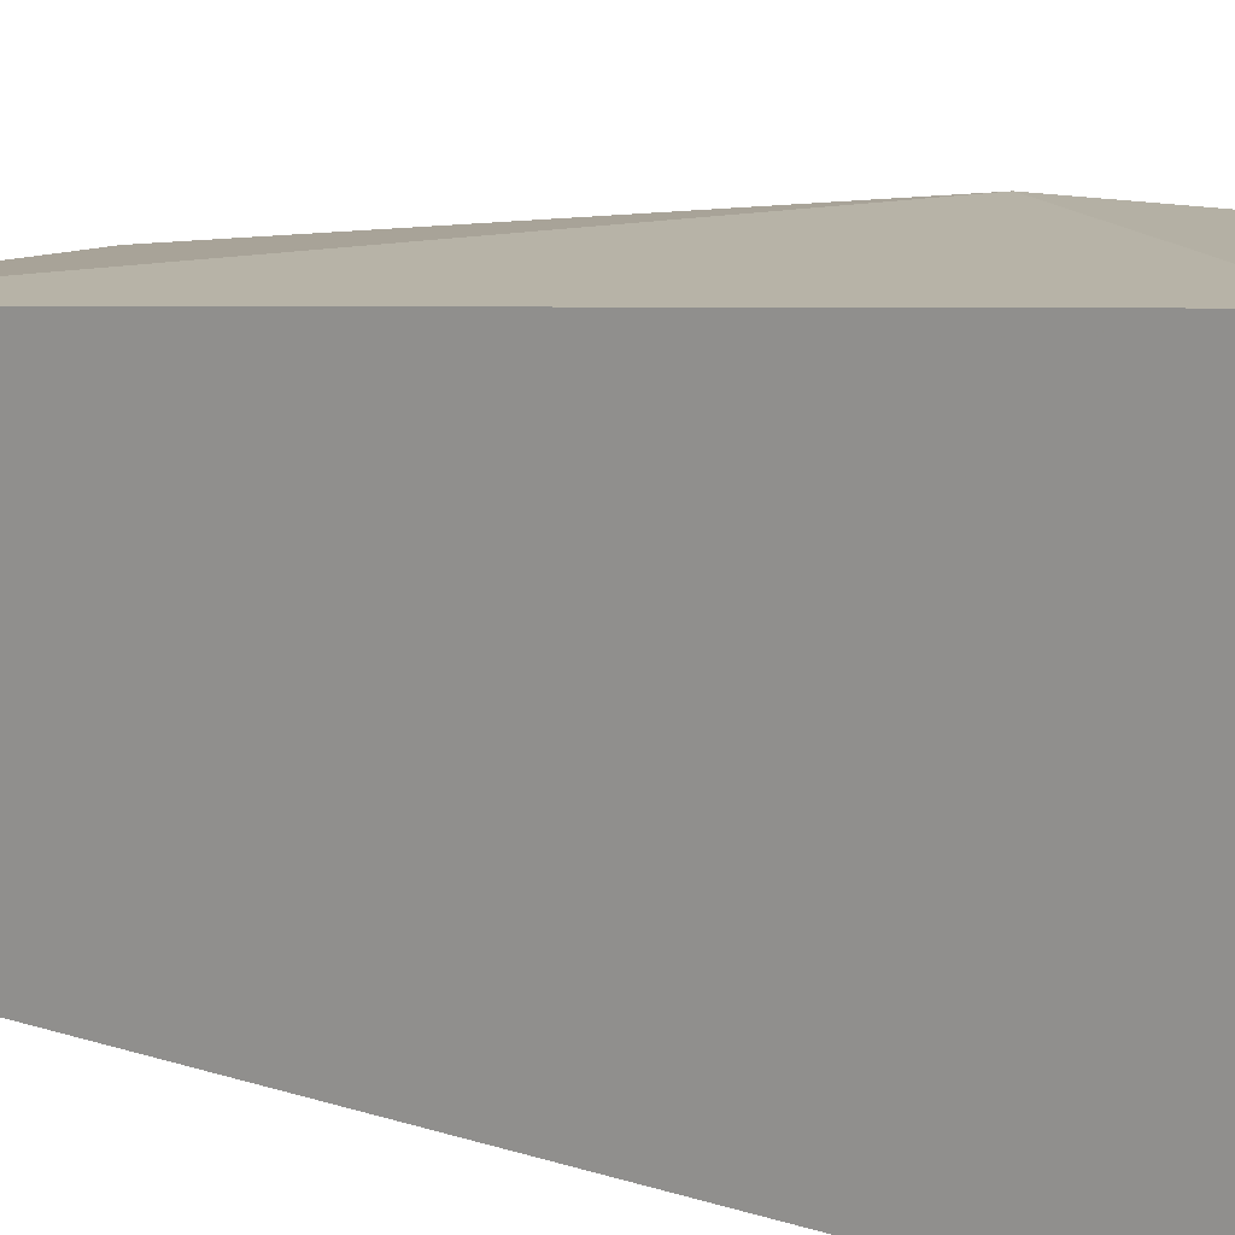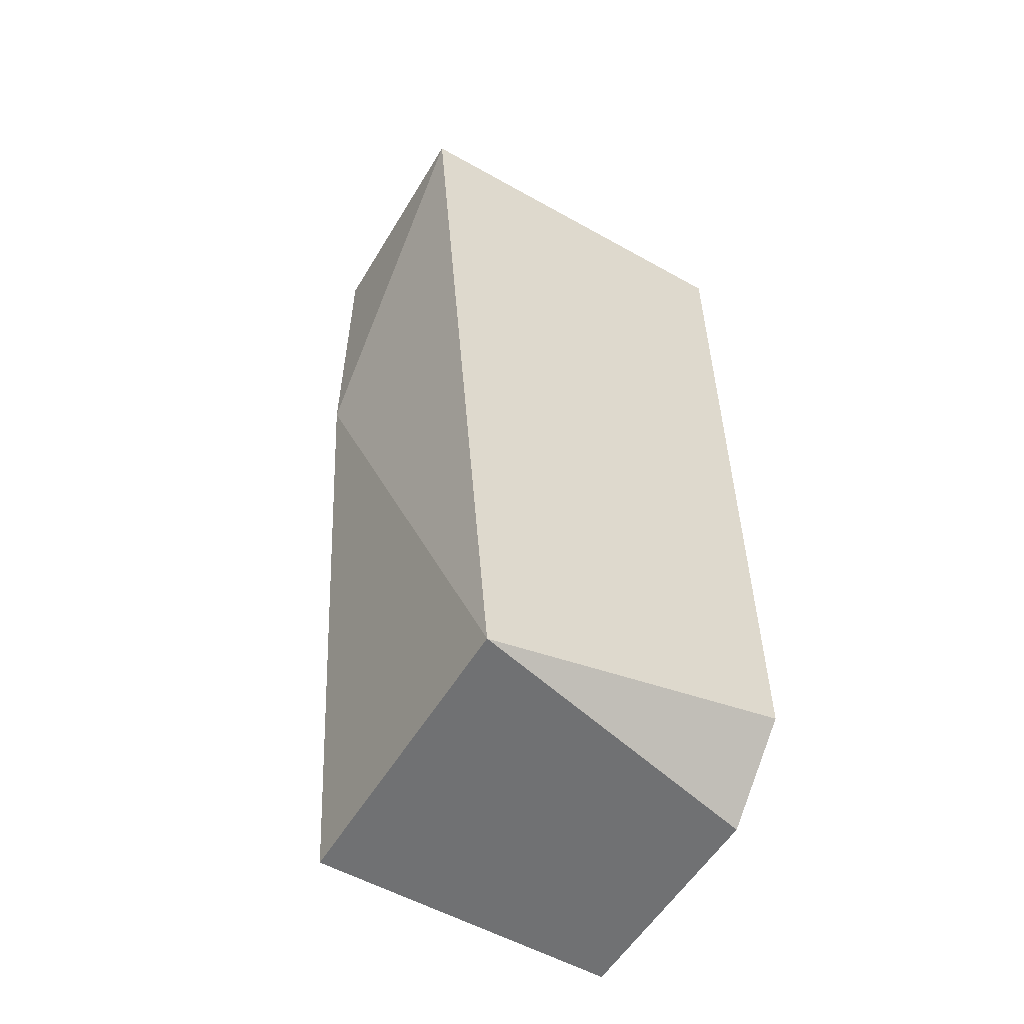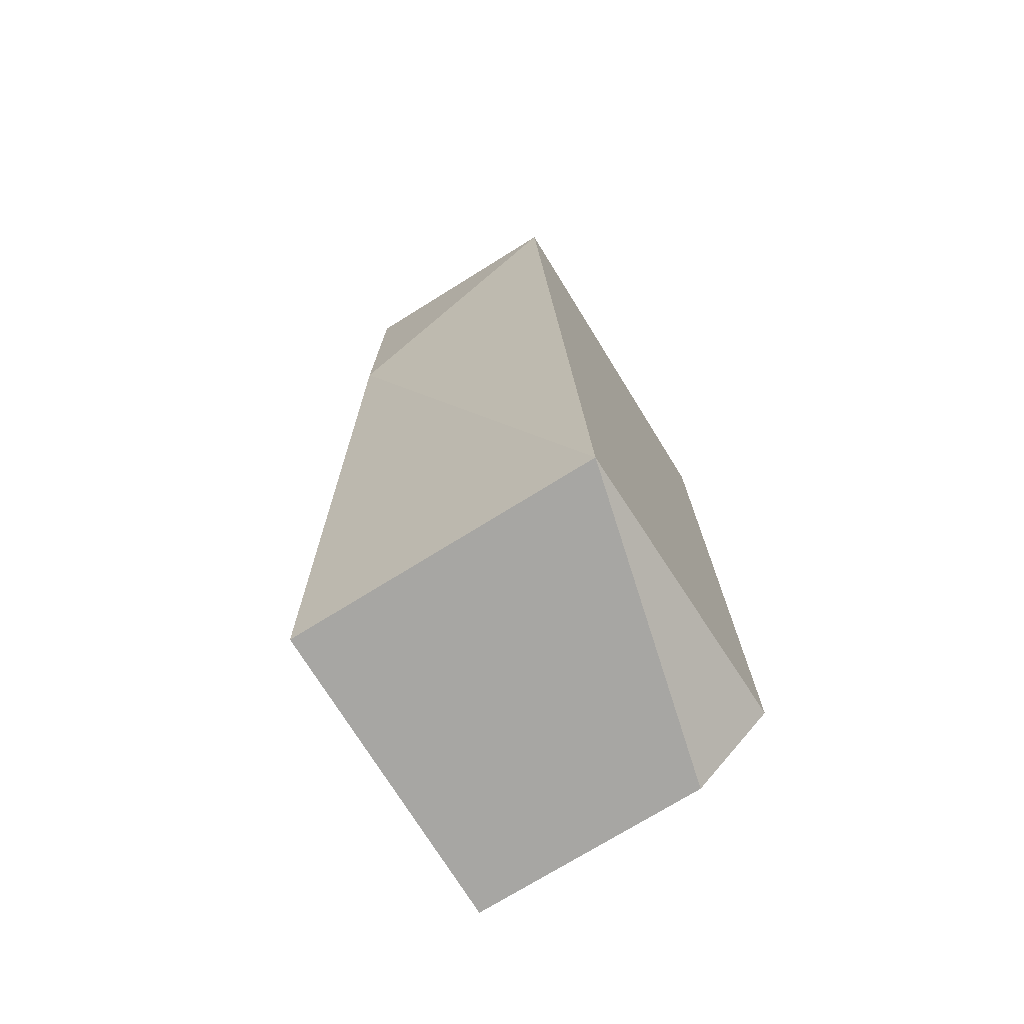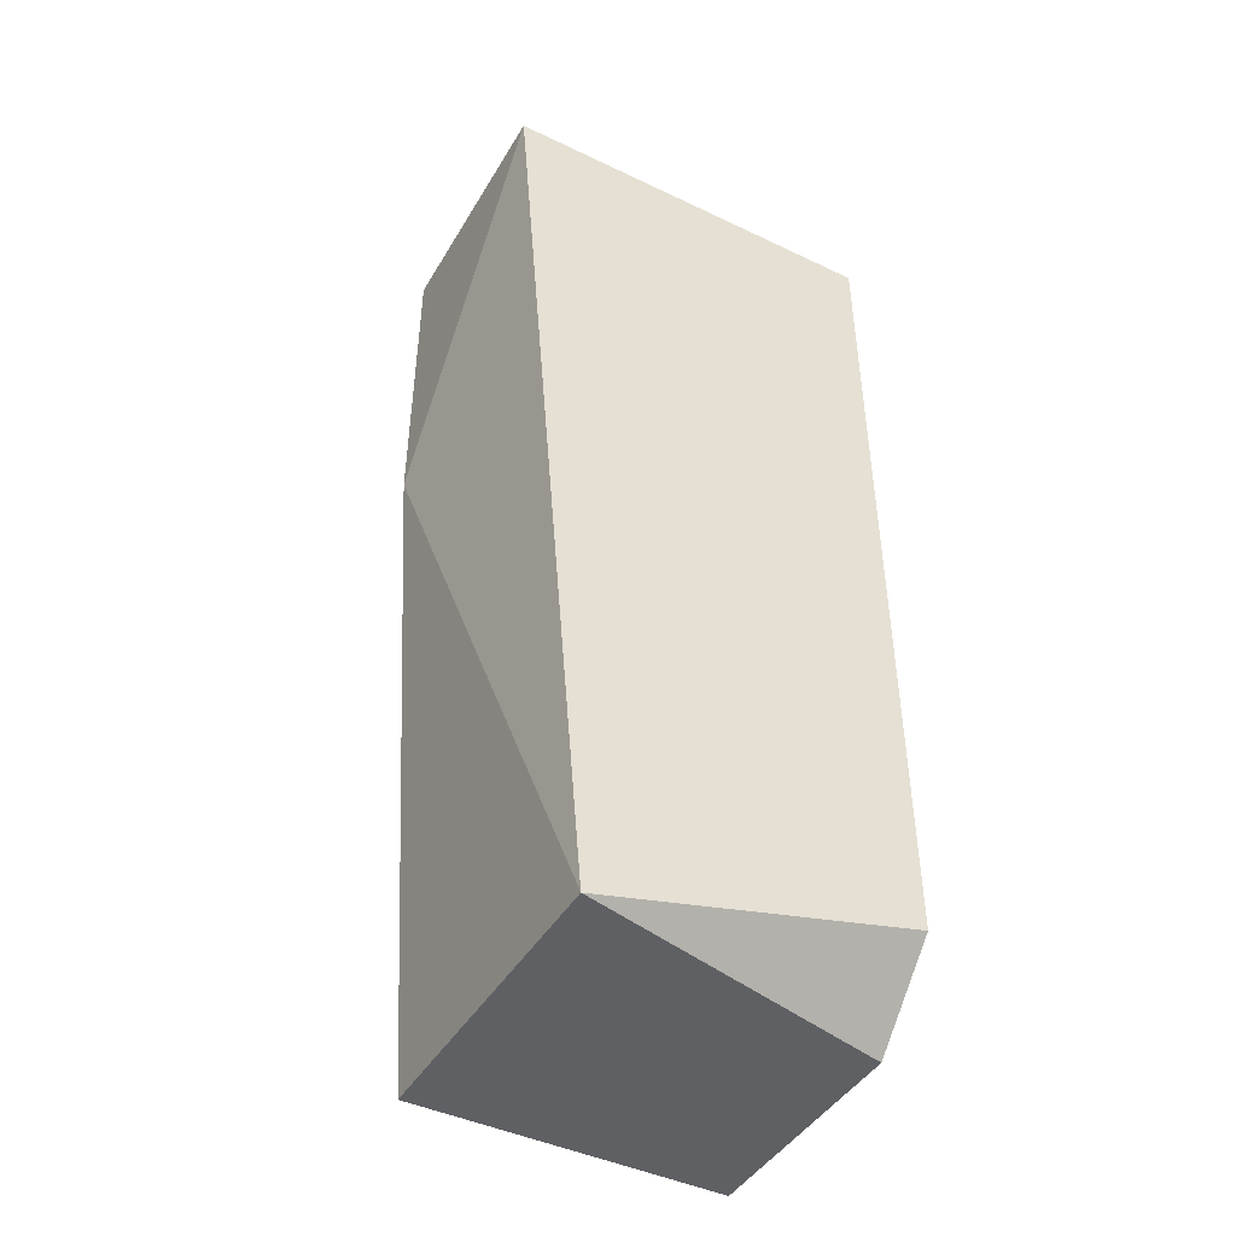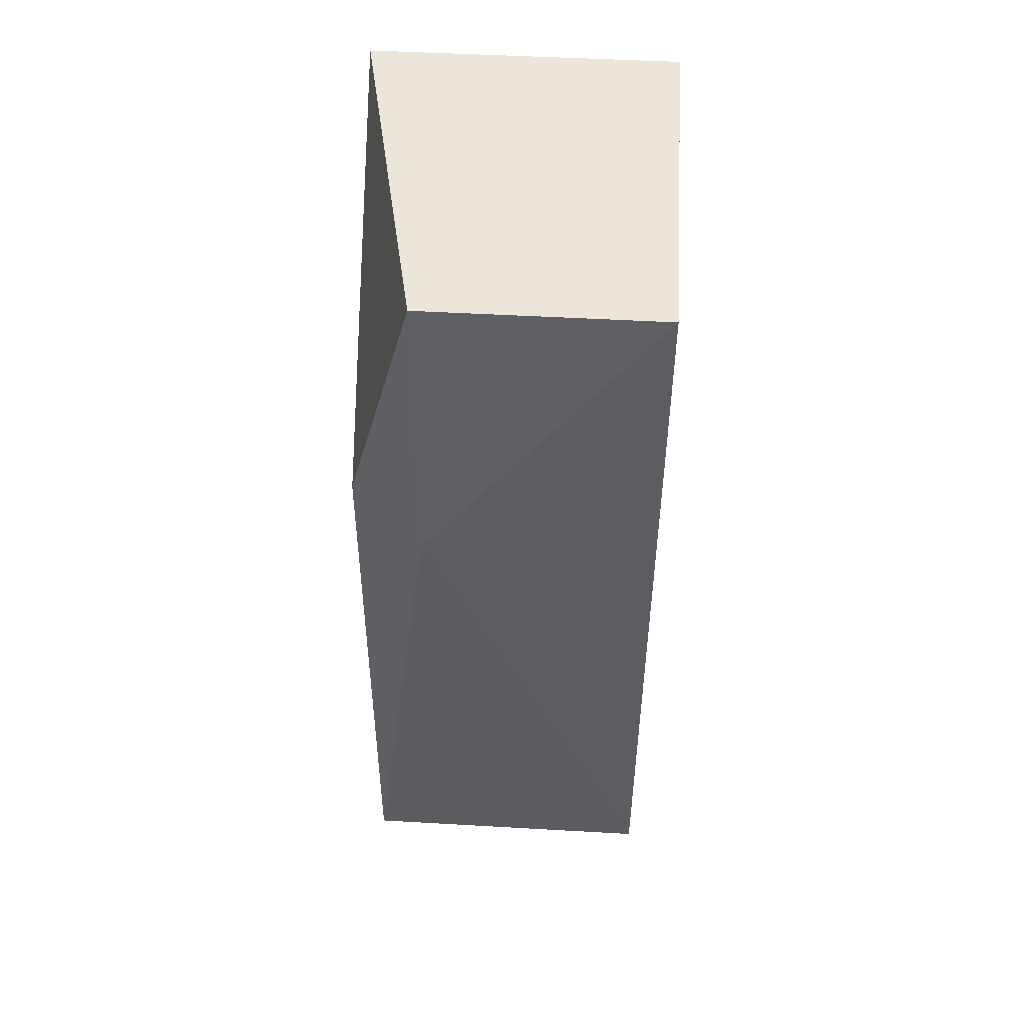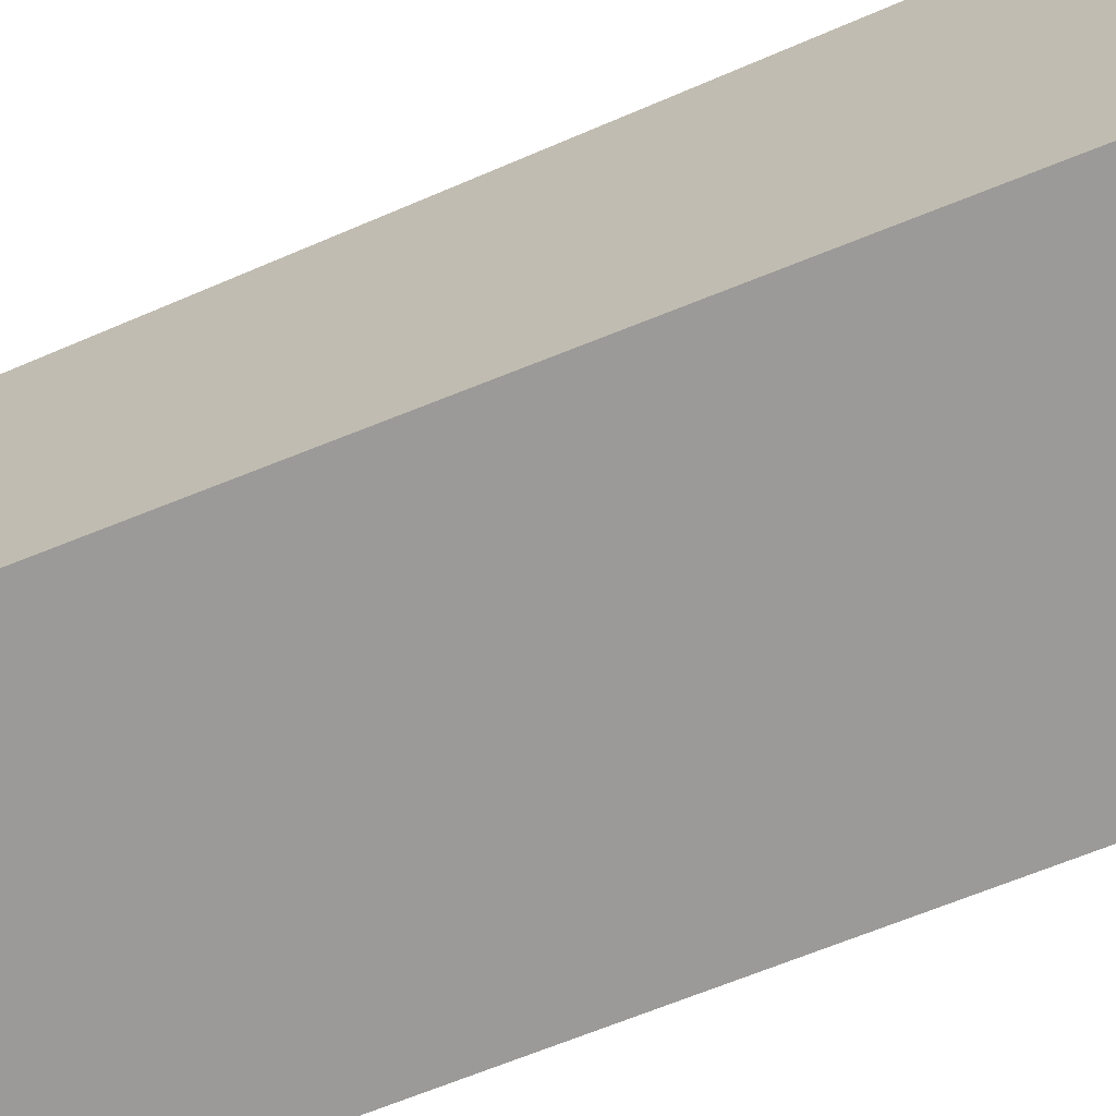
<metadata>
{"format":"obj","ext":"obj","renderer":"f3d","projection":"perspective","resolution":1024,"background":"white","views":[{"elev":11.5,"azim":-50.7,"up":"+Y"},{"elev":-55.2,"azim":-120.6,"up":"+Z"},{"elev":-74.1,"azim":-148.2,"up":"+Z"},{"elev":-44.6,"azim":-119.0,"up":"+Z"},{"elev":47.8,"azim":-176.3,"up":"+Z"},{"elev":-69.4,"azim":-68.1,"up":"+Y"}]}
</metadata>
<code>
v 0.0248 -0.01763 0.009205
v 0.0248 -0.01763 0.01331
v 0.02582 -0.01866 0.001
v 0.02582 -0.01866 0.009205
v 0.02582 -0.02276 0.001
v 0.02582 -0.02276 0.01331
v 0.02275 -0.02276 0.001
v 0.02172 -0.01763 0.01331
v 0.02172 -0.01866 0.001
v 0.02172 -0.02276 0.002026
v 0.02172 -0.02276 0.01331
f 9 8 1
f 7 5 6
f 6 2 11
f 7 6 11
f 5 7 9
f 5 9 3
f 6 5 3
f 11 2 8
f 9 11 8
f 7 11 10
f 9 7 10
f 11 9 10
f 2 6 4
f 6 3 4
f 3 2 4
f 3 9 1
f 2 3 1
f 8 2 1

</code>
